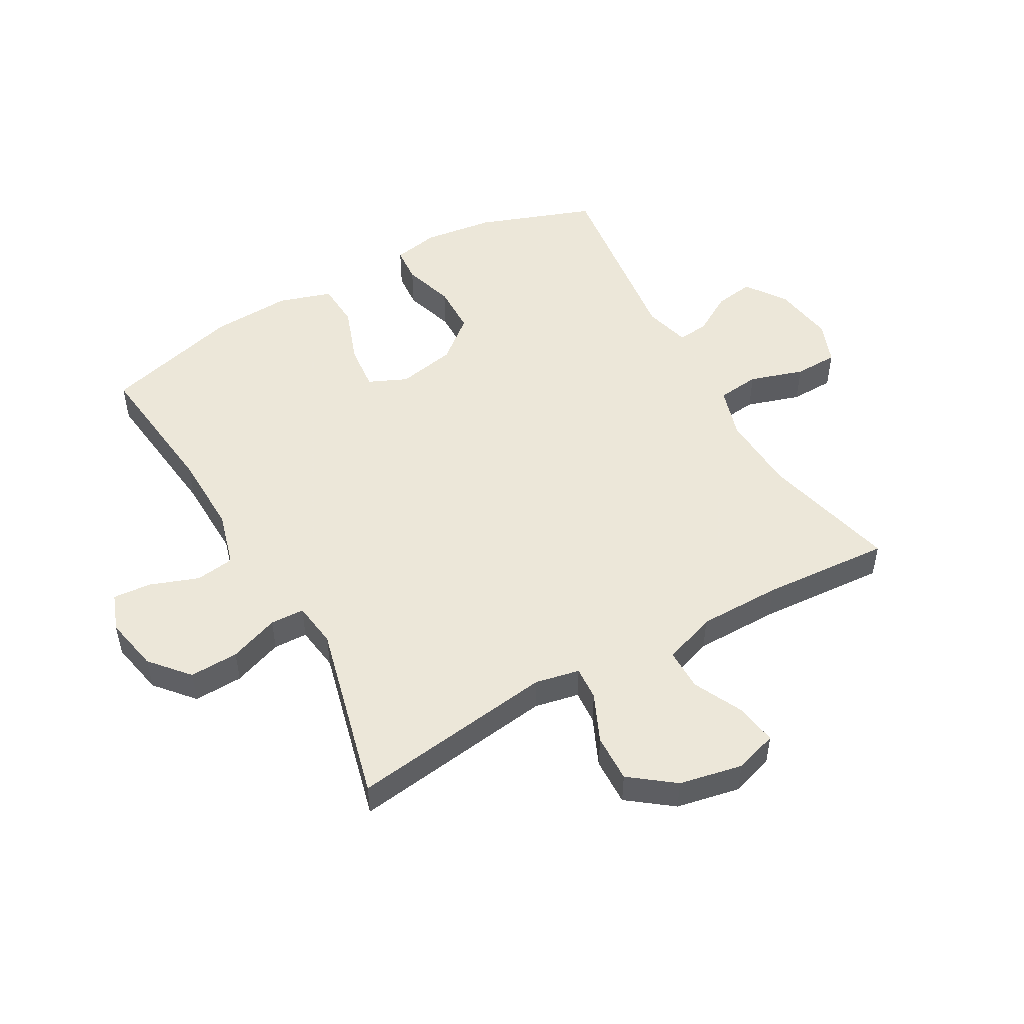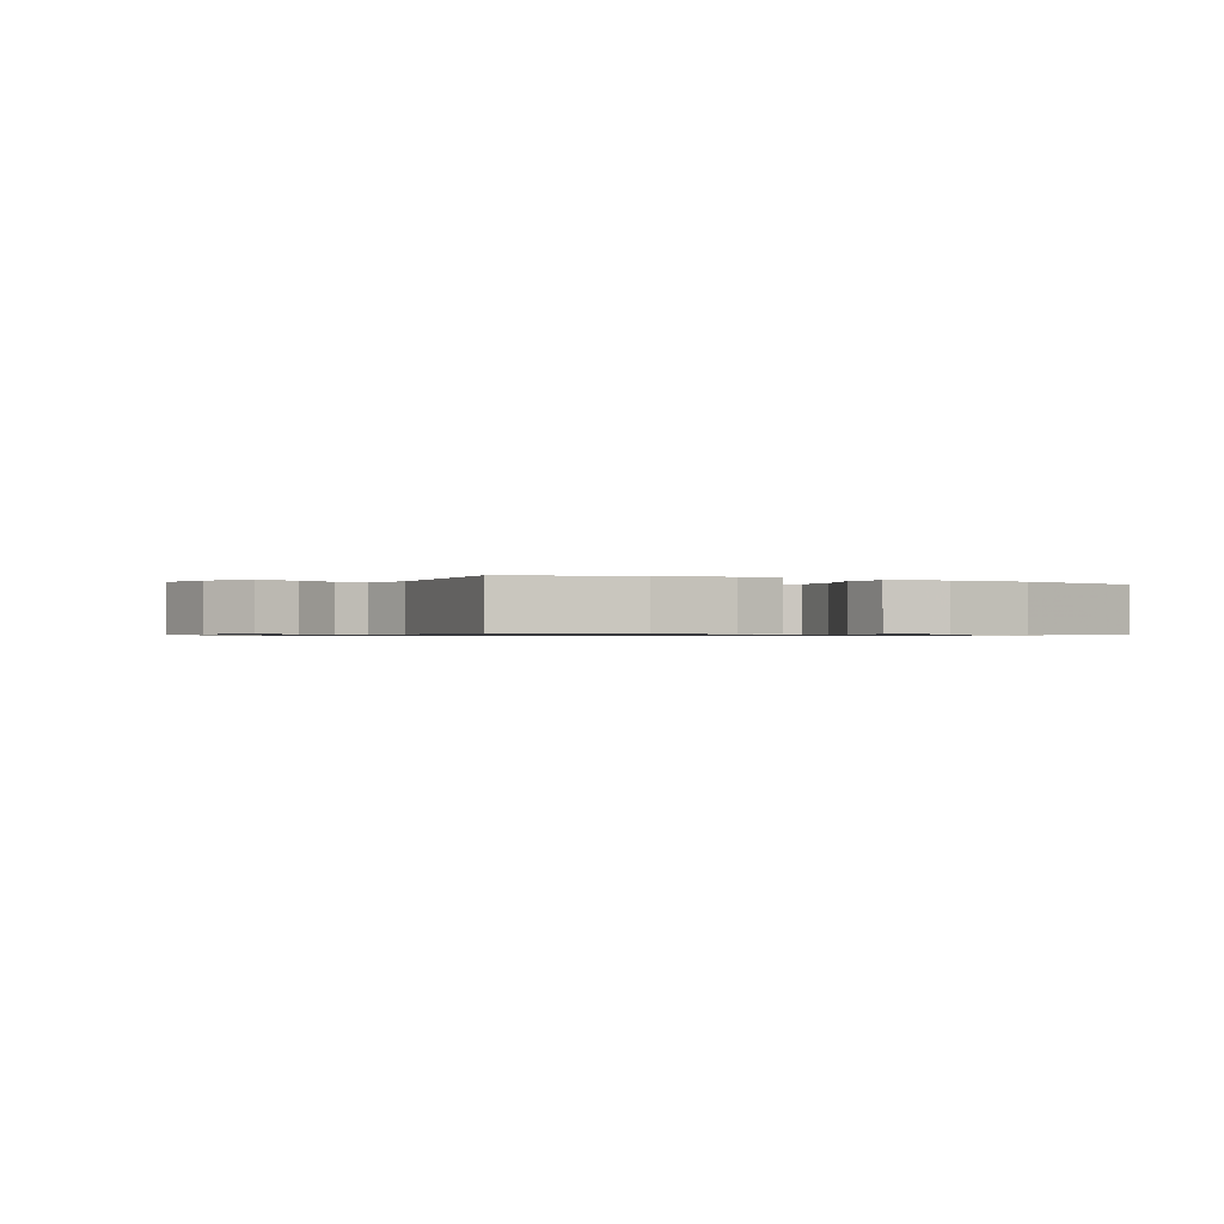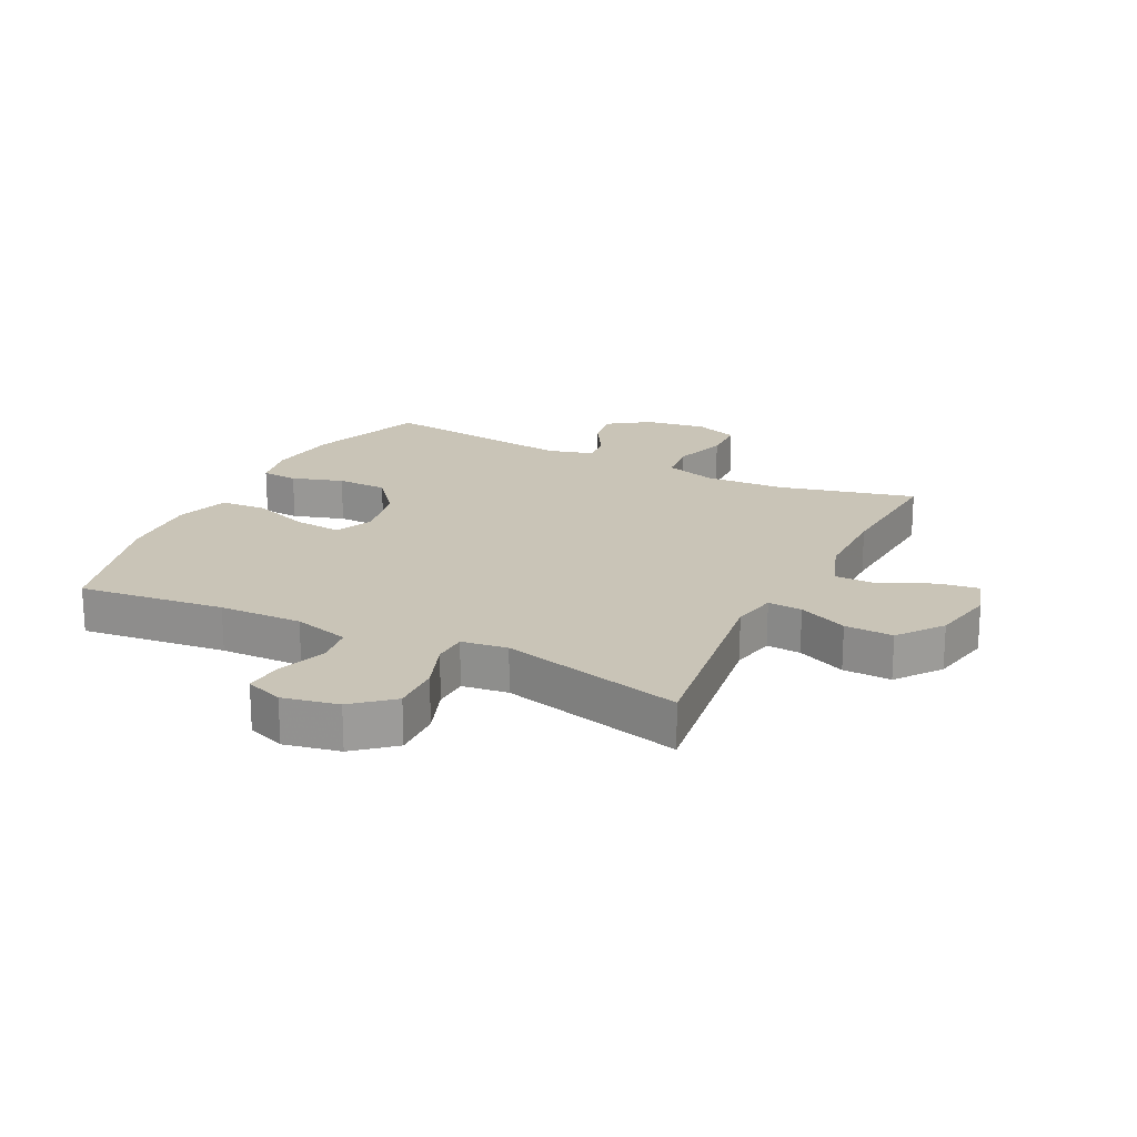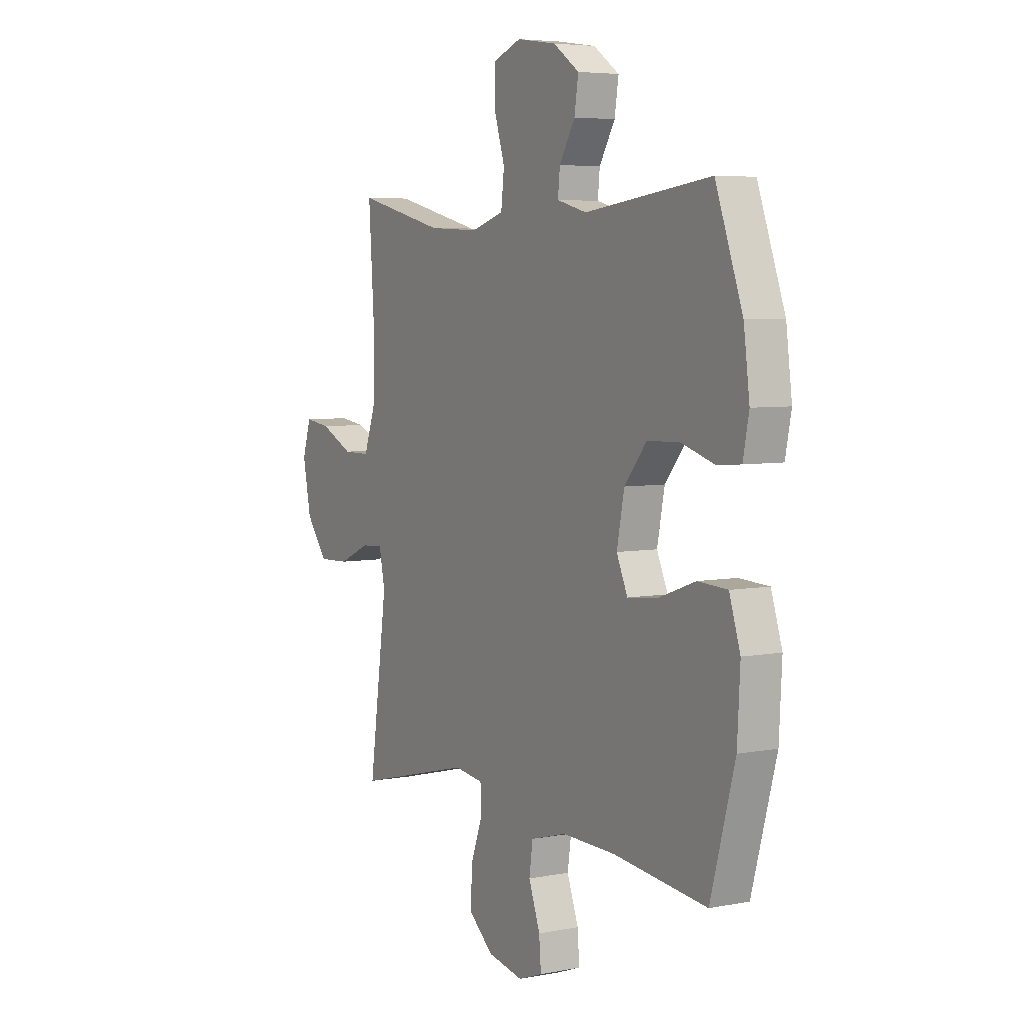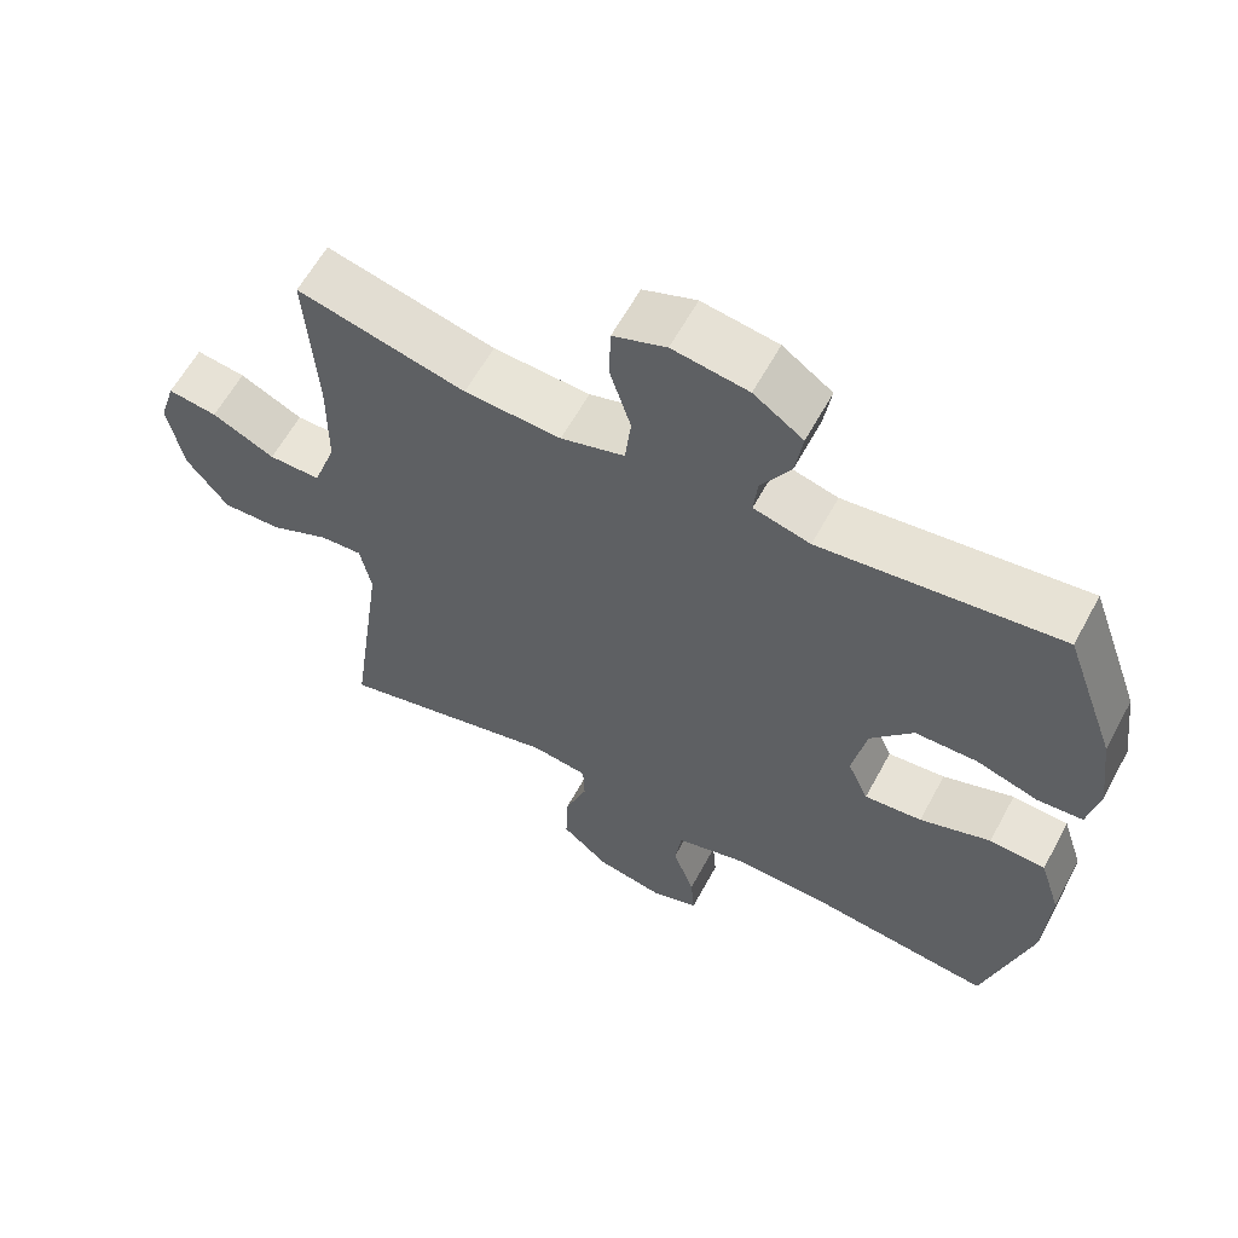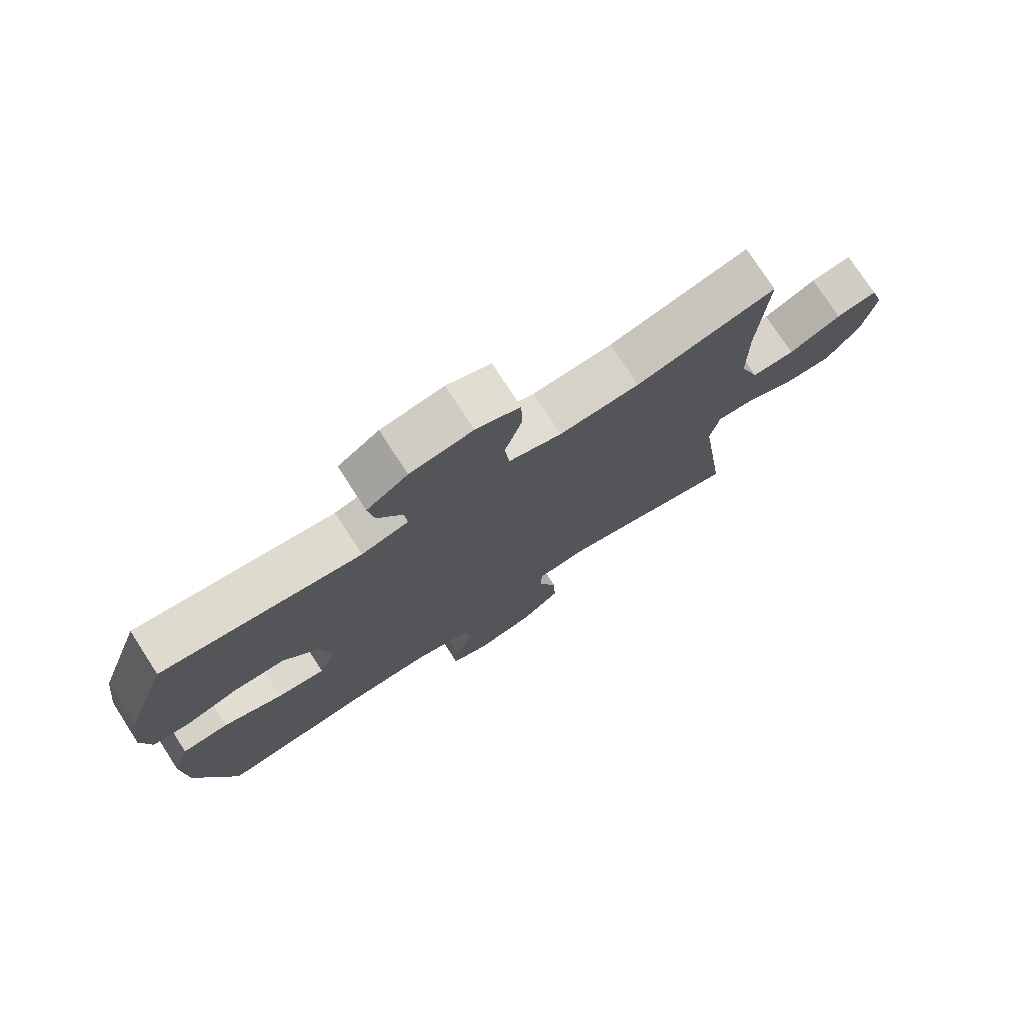
<metadata>
{"format":"obj","ext":"obj","renderer":"f3d","projection":"perspective","resolution":1024,"background":"white","views":[{"elev":50.2,"azim":-119.5,"up":"+Y"},{"elev":-0.7,"azim":61.0,"up":"+Y"},{"elev":20.0,"azim":-153.6,"up":"+Y"},{"elev":5.4,"azim":59.2,"up":"+Z"},{"elev":61.0,"azim":28.4,"up":"+Z"},{"elev":76.0,"azim":147.1,"up":"+Z"}]}
</metadata>
<code>
v -0.5 0.07 -0.5
v -0.453 0.07 -0.162
v -0.468 0.07 -0.089
v -0.524 0.07 -0.093
v -0.604 0.07 -0.129
v -0.683 0.07 -0.132
v -0.738 0.07 -0.06
v -0.759 0.07 0.044
v -0.737 0.07 0.114
v -0.671 0.07 0.105
v -0.587 0.07 0.065
v -0.518 0.07 0.065
v -0.487 0.07 0.152
v -0.486 0.07 0.288
v -0.5 0.07 0.5
v -0.275 0.07 0.445
v -0.146 0.07 0.439
v -0.061 0.07 0.465
v -0.053 0.07 0.535
v -0.081 0.07 0.624
v -0.079 0.07 0.696
v -0.008 0.07 0.723
v 0.093 0.07 0.708
v 0.159 0.07 0.662
v 0.149 0.07 0.597
v 0.109 0.07 0.53
v 0.104 0.07 0.479
v 0.18 0.07 0.459
v 0.5 0.07 0.5
v 0.569 0.07 0.309
v 0.584 0.07 0.193
v 0.569 0.07 0.117
v 0.509 0.07 0.112
v 0.425 0.07 0.138
v 0.342 0.07 0.136
v 0.285 0.07 0.067
v 0.266 0.07 -0.029
v 0.294 0.07 -0.092
v 0.371 0.07 -0.084
v 0.466 0.07 -0.05
v 0.541 0.07 -0.054
v 0.569 0.07 -0.141
v 0.562 0.07 -0.274
v 0.5 0.07 -0.5
v 0.261 0.07 -0.473
v 0.125 0.07 -0.47
v 0.033 0.07 -0.496
v 0.024 0.07 -0.56
v 0.053 0.07 -0.64
v 0.058 0.07 -0.703
v -0.004 0.07 -0.726
v -0.095 0.07 -0.708
v -0.158 0.07 -0.654
v -0.155 0.07 -0.573
v -0.125 0.07 -0.491
v -0.127 0.07 -0.435
v -0.202 0.07 -0.425
v -0.5 0 -0.5
v -0.453 0 -0.162
v -0.468 0 -0.089
v -0.524 0 -0.093
v -0.604 0 -0.129
v -0.683 0 -0.132
v -0.738 0 -0.06
v -0.759 0 0.044
v -0.737 0 0.114
v -0.671 0 0.105
v -0.587 0 0.065
v -0.518 0 0.065
v -0.487 0 0.152
v -0.486 0 0.288
v -0.5 0 0.5
v -0.275 0 0.445
v -0.146 0 0.439
v -0.061 0 0.465
v -0.053 0 0.535
v -0.081 0 0.624
v -0.079 0 0.696
v -0.008 0 0.723
v 0.093 0 0.708
v 0.159 0 0.662
v 0.149 0 0.597
v 0.109 0 0.53
v 0.104 0 0.479
v 0.18 0 0.459
v 0.5 0 0.5
v 0.569 0 0.309
v 0.584 0 0.193
v 0.569 0 0.117
v 0.509 0 0.112
v 0.425 0 0.138
v 0.342 0 0.136
v 0.285 0 0.067
v 0.266 0 -0.029
v 0.294 0 -0.092
v 0.371 0 -0.084
v 0.466 0 -0.05
v 0.541 0 -0.054
v 0.569 0 -0.141
v 0.562 0 -0.274
v 0.5 0 -0.5
v 0.261 0 -0.473
v 0.125 0 -0.47
v 0.033 0 -0.496
v 0.024 0 -0.56
v 0.053 0 -0.64
v 0.058 0 -0.703
v -0.004 0 -0.726
v -0.095 0 -0.708
v -0.158 0 -0.654
v -0.155 0 -0.573
v -0.125 0 -0.491
v -0.127 0 -0.435
v -0.202 0 -0.425
f 52 53 54 55
f 52 55 56
f 51 52 56
f 48 49 50 51
f 47 48 51 56
f 46 47 56
f 45 46 56
f 42 43 44 45
f 42 45 56 57
f 39 40 41 42
f 38 39 42 57
f 31 32 33 34
f 31 34 35
f 28 29 30 31
f 27 28 31 35
f 23 24 25 26
f 23 26 27
f 22 23 27
f 19 20 21 22
f 18 19 22 27
f 17 18 27 35
f 14 15 16
f 13 14 16 17
f 12 13 17 35
f 8 9 10 11
f 8 11 12
f 4 5 6 7
f 3 4 7 8
f 38 57 1 2
f 37 38 2 3
f 36 37 3 8
f 8 12 35 36
f 112 111 110 109
f 113 112 109
f 113 109 108
f 108 107 106 105
f 113 108 105 104
f 113 104 103
f 113 103 102
f 102 101 100 99
f 114 113 102 99
f 99 98 97 96
f 114 99 96 95
f 91 90 89 88
f 92 91 88
f 88 87 86 85
f 92 88 85 84
f 83 82 81 80
f 84 83 80
f 84 80 79
f 79 78 77 76
f 84 79 76 75
f 92 84 75 74
f 73 72 71
f 74 73 71 70
f 92 74 70 69
f 68 67 66 65
f 69 68 65
f 64 63 62 61
f 65 64 61 60
f 59 58 114 95
f 60 59 95 94
f 65 60 94 93
f 93 92 69 65
f 1 58 59 2
f 2 59 60 3
f 3 60 61 4
f 4 61 62 5
f 5 62 63 6
f 6 63 64 7
f 7 64 65 8
f 8 65 66 9
f 9 66 67 10
f 10 67 68 11
f 11 68 69 12
f 12 69 70 13
f 13 70 71 14
f 14 71 72 15
f 15 72 73 16
f 16 73 74 17
f 17 74 75 18
f 18 75 76 19
f 19 76 77 20
f 20 77 78 21
f 21 78 79 22
f 22 79 80 23
f 23 80 81 24
f 24 81 82 25
f 25 82 83 26
f 26 83 84 27
f 27 84 85 28
f 28 85 86 29
f 29 86 87 30
f 30 87 88 31
f 31 88 89 32
f 32 89 90 33
f 33 90 91 34
f 34 91 92 35
f 35 92 93 36
f 36 93 94 37
f 37 94 95 38
f 38 95 96 39
f 39 96 97 40
f 40 97 98 41
f 41 98 99 42
f 42 99 100 43
f 43 100 101 44
f 44 101 102 45
f 45 102 103 46
f 46 103 104 47
f 47 104 105 48
f 48 105 106 49
f 49 106 107 50
f 50 107 108 51
f 51 108 109 52
f 52 109 110 53
f 53 110 111 54
f 54 111 112 55
f 55 112 113 56
f 56 113 114 57
f 57 114 58 1

</code>
